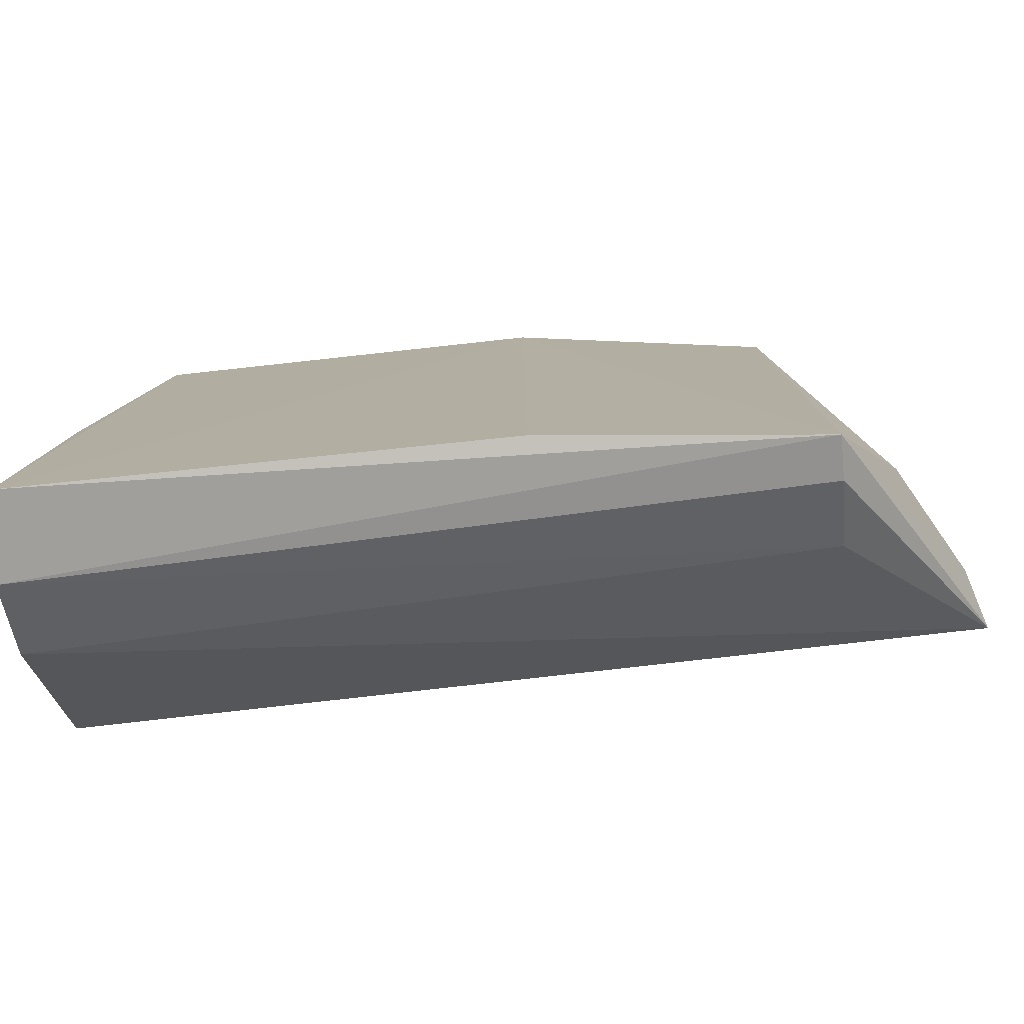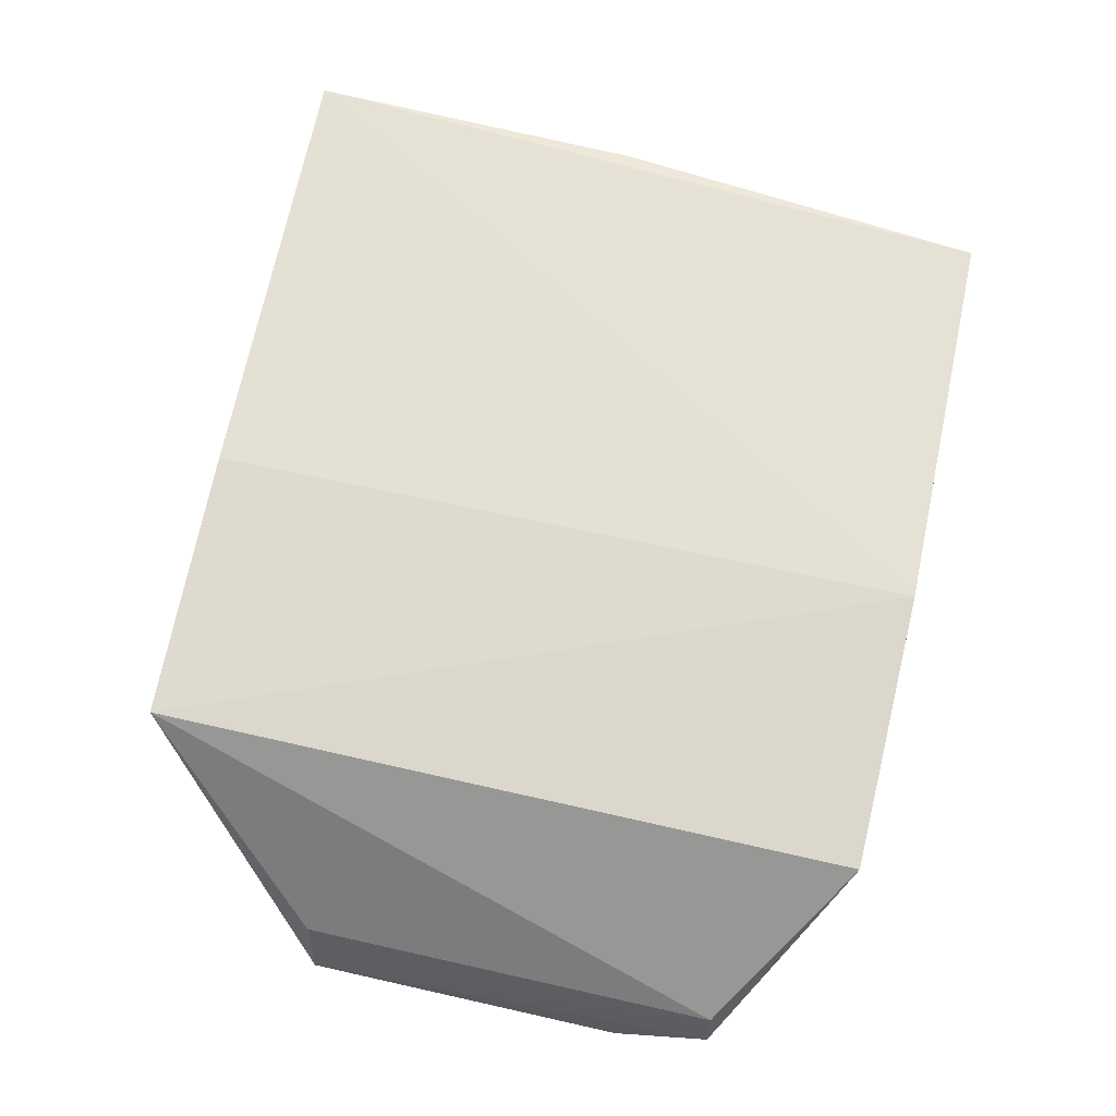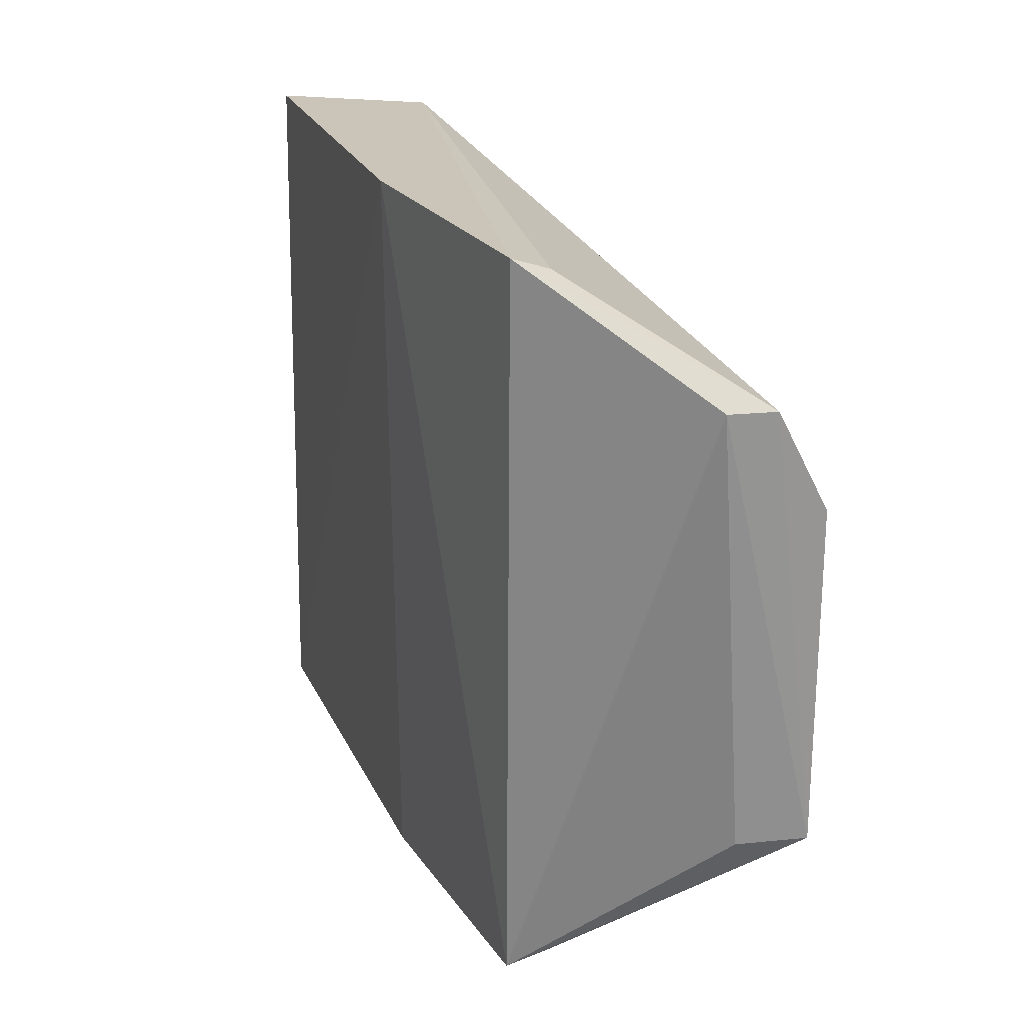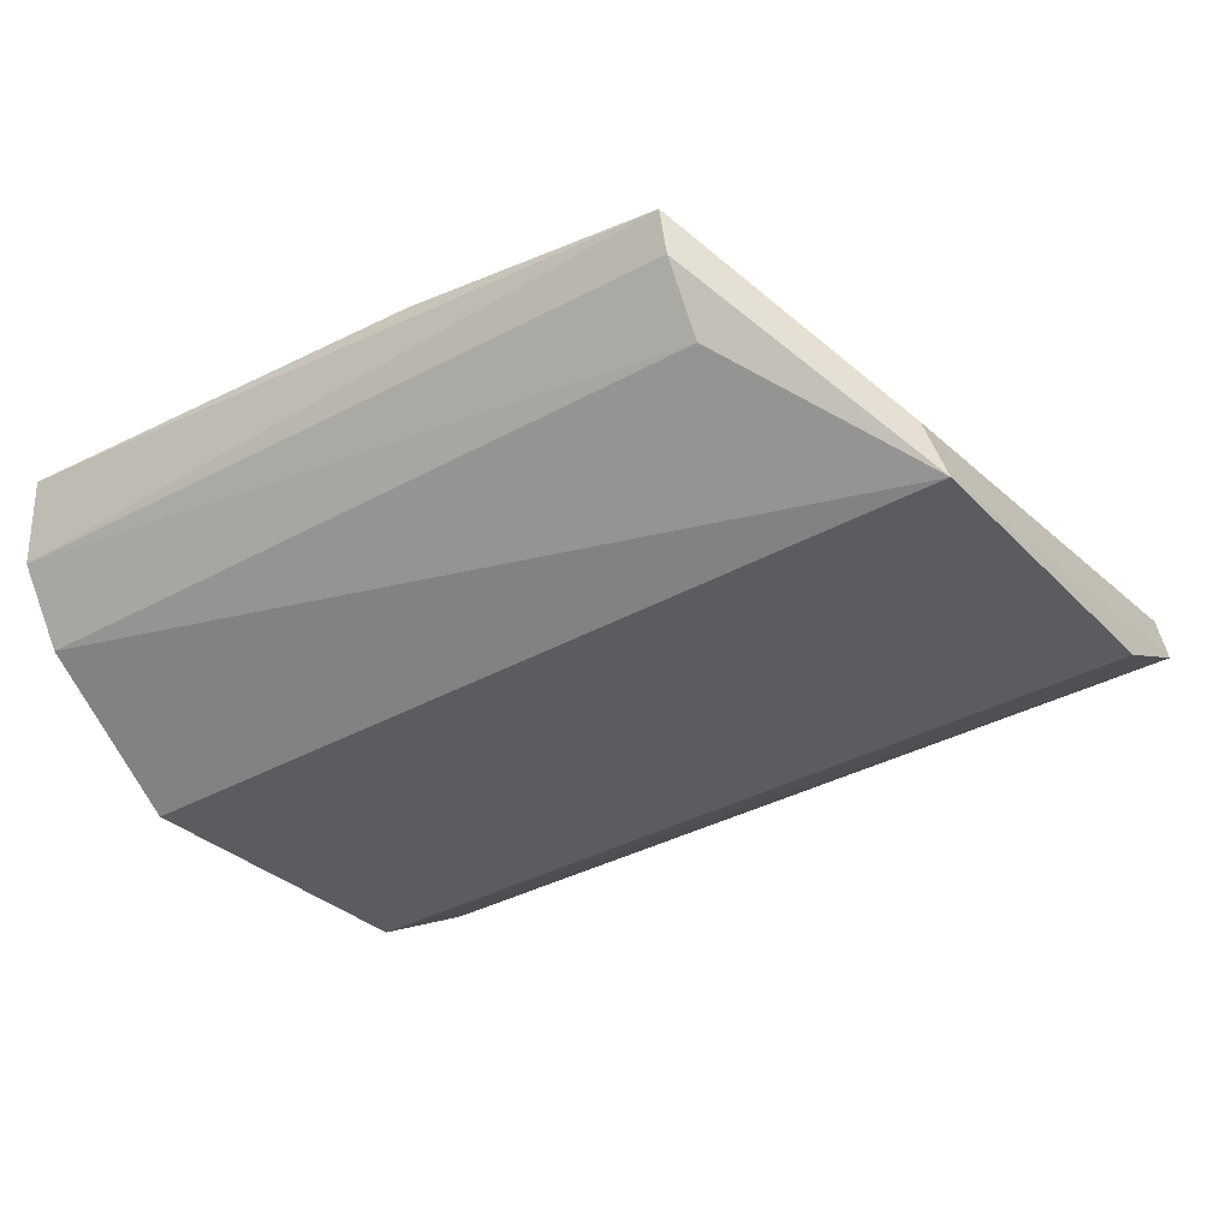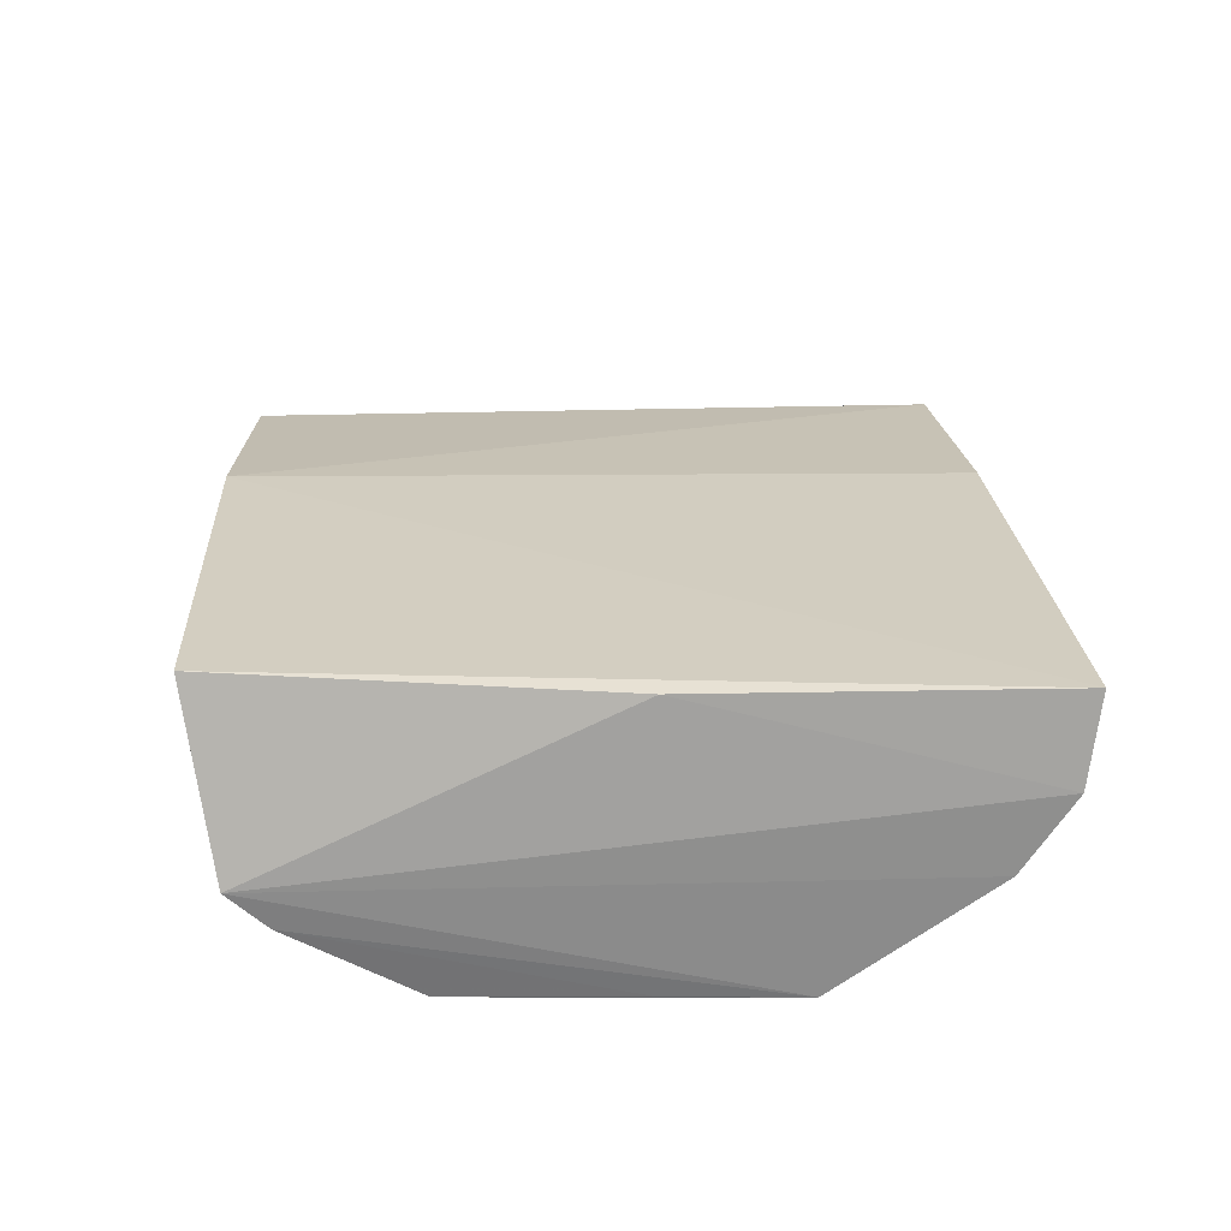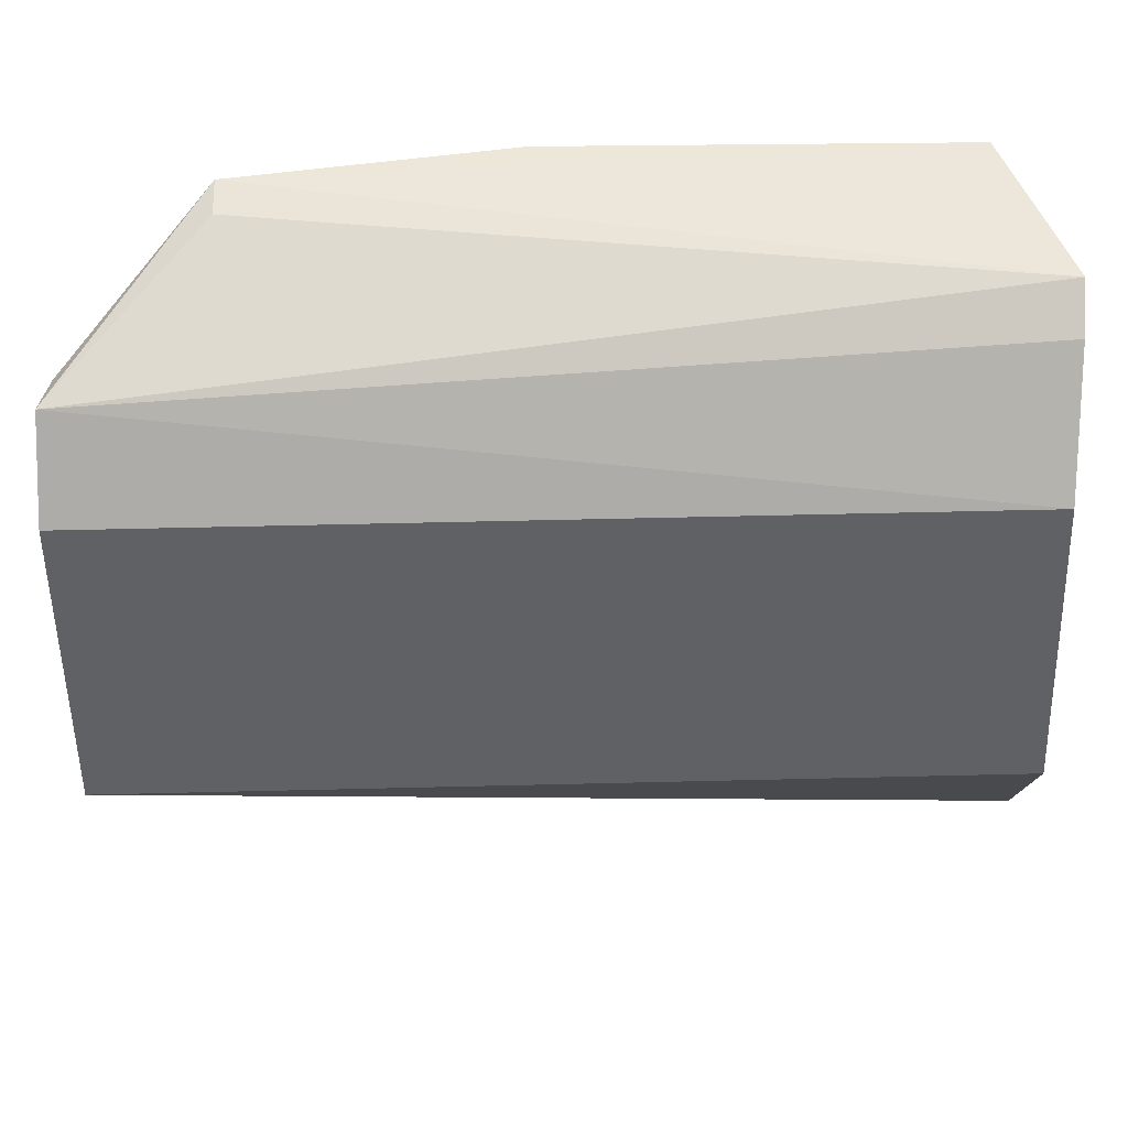
<metadata>
{"format":"obj","ext":"obj","renderer":"f3d","projection":"perspective","resolution":1024,"background":"white","views":[{"elev":-79.3,"azim":6.4,"up":"+Y"},{"elev":64.1,"azim":103.0,"up":"+Z"},{"elev":22.7,"azim":72.5,"up":"+Y"},{"elev":-34.4,"azim":36.9,"up":"+Z"},{"elev":25.4,"azim":-92.1,"up":"+Z"},{"elev":40.0,"azim":178.3,"up":"+Y"}]}
</metadata>
<code>
v 0.01638 0.05757 0.01446
v 0.02348 0.03284 0.003326
v 0.02345 0.04804 0.00328
v -0.01863 0.04826 0.003149
v -0.01889 0.02273 0.01646
v -0.01901 0.05609 0.008339
v 0.02288 0.05242 0.007582
v 0.01634 0.024 0.01463
v -0.01929 0.03303 0.003206
v 0.02329 0.05247 0.005519
v -0.01634 0.05756 0.01653
v 0.02257 0.03251 0.006263
v -0.01949 0.02569 0.008711
v -0.01891 0.05426 0.006608
v 0.01638 0.05698 0.01271
v -0.01847 0.03935 0.01629
v 0.00332 0.05774 0.01645
v -0.01949 0.02335 0.01232
v 0.01635 0.02646 0.009346
v -0.01903 0.03938 0.003214
v 0.003373 0.02365 0.0161
v 0.01634 0.02451 0.01257
f 3 2 4
f 8 7 1
f 9 4 2
f 10 3 4
f 10 1 7
f 10 7 2
f 10 2 3
f 11 1 6
f 12 8 2
f 12 2 7
f 12 7 8
f 13 6 9
f 13 9 2
f 14 9 6
f 14 10 4
f 14 6 10
f 15 10 6
f 15 6 1
f 15 1 10
f 16 11 6
f 16 5 11
f 17 8 1
f 17 1 11
f 17 11 5
f 18 8 5
f 18 6 13
f 18 16 6
f 18 5 16
f 19 13 2
f 19 18 13
f 20 14 4
f 20 4 9
f 20 9 14
f 21 17 5
f 21 5 8
f 21 8 17
f 22 19 2
f 22 2 8
f 22 8 18
f 22 18 19

</code>
